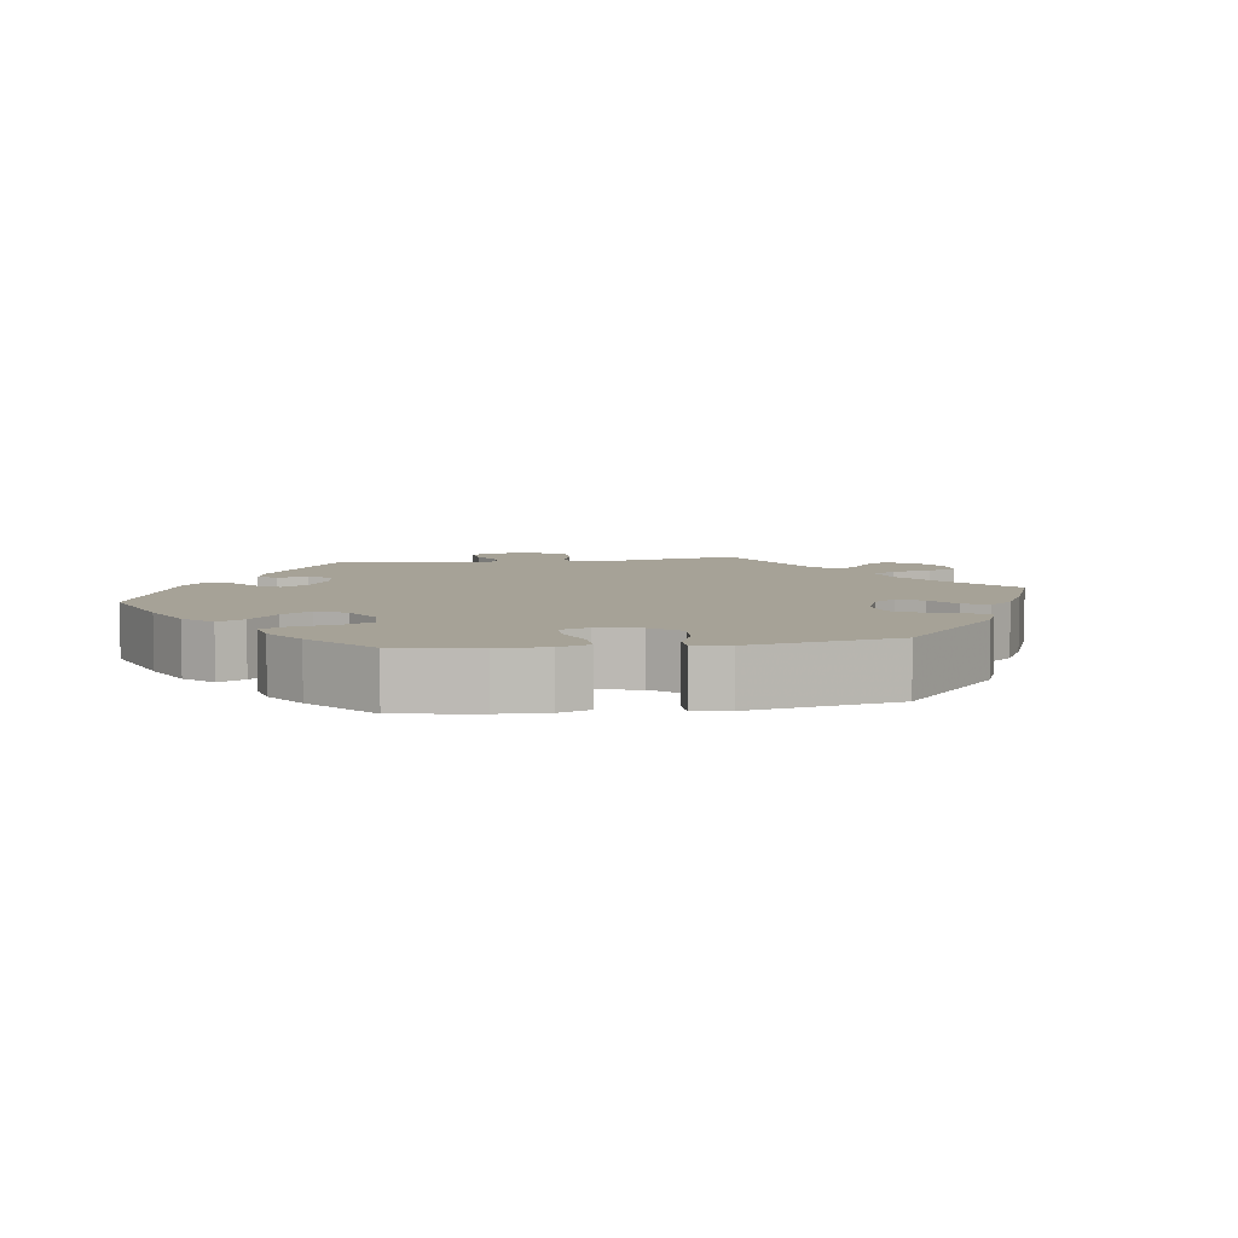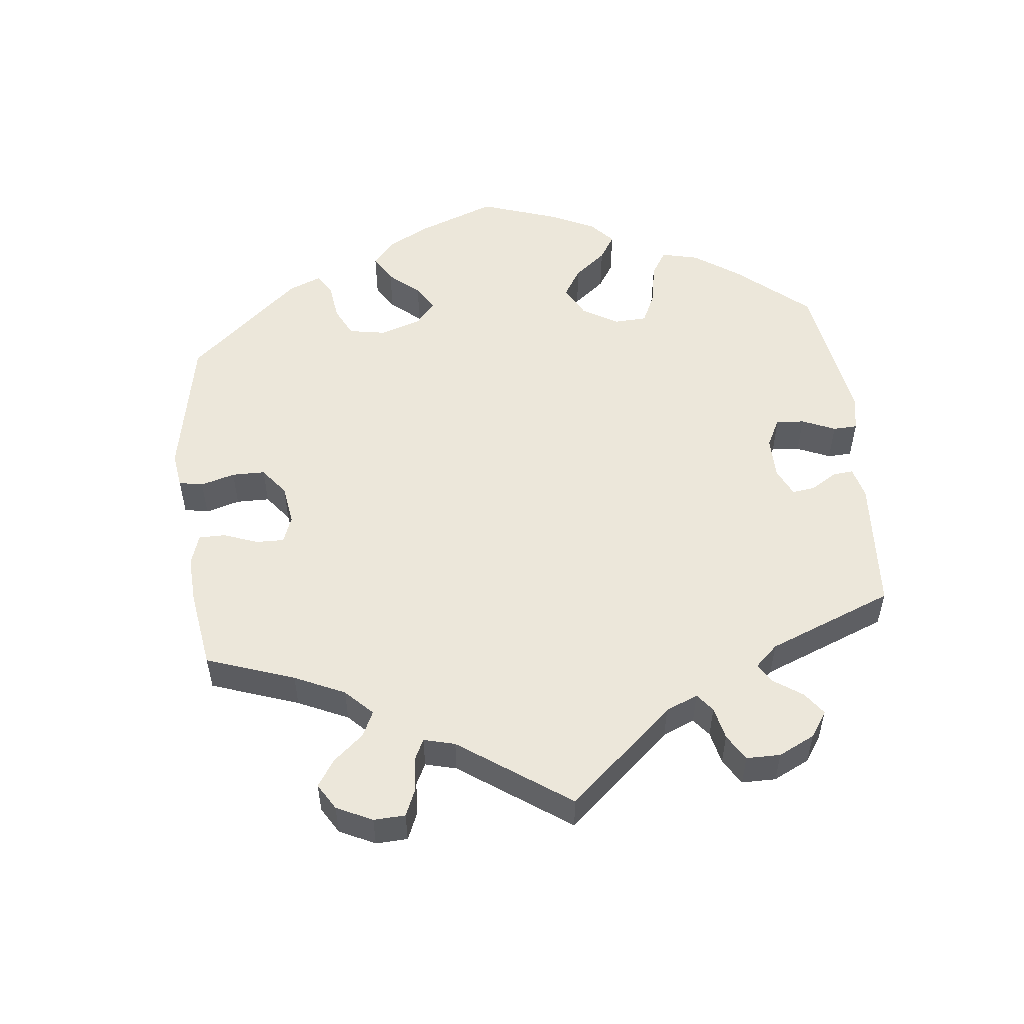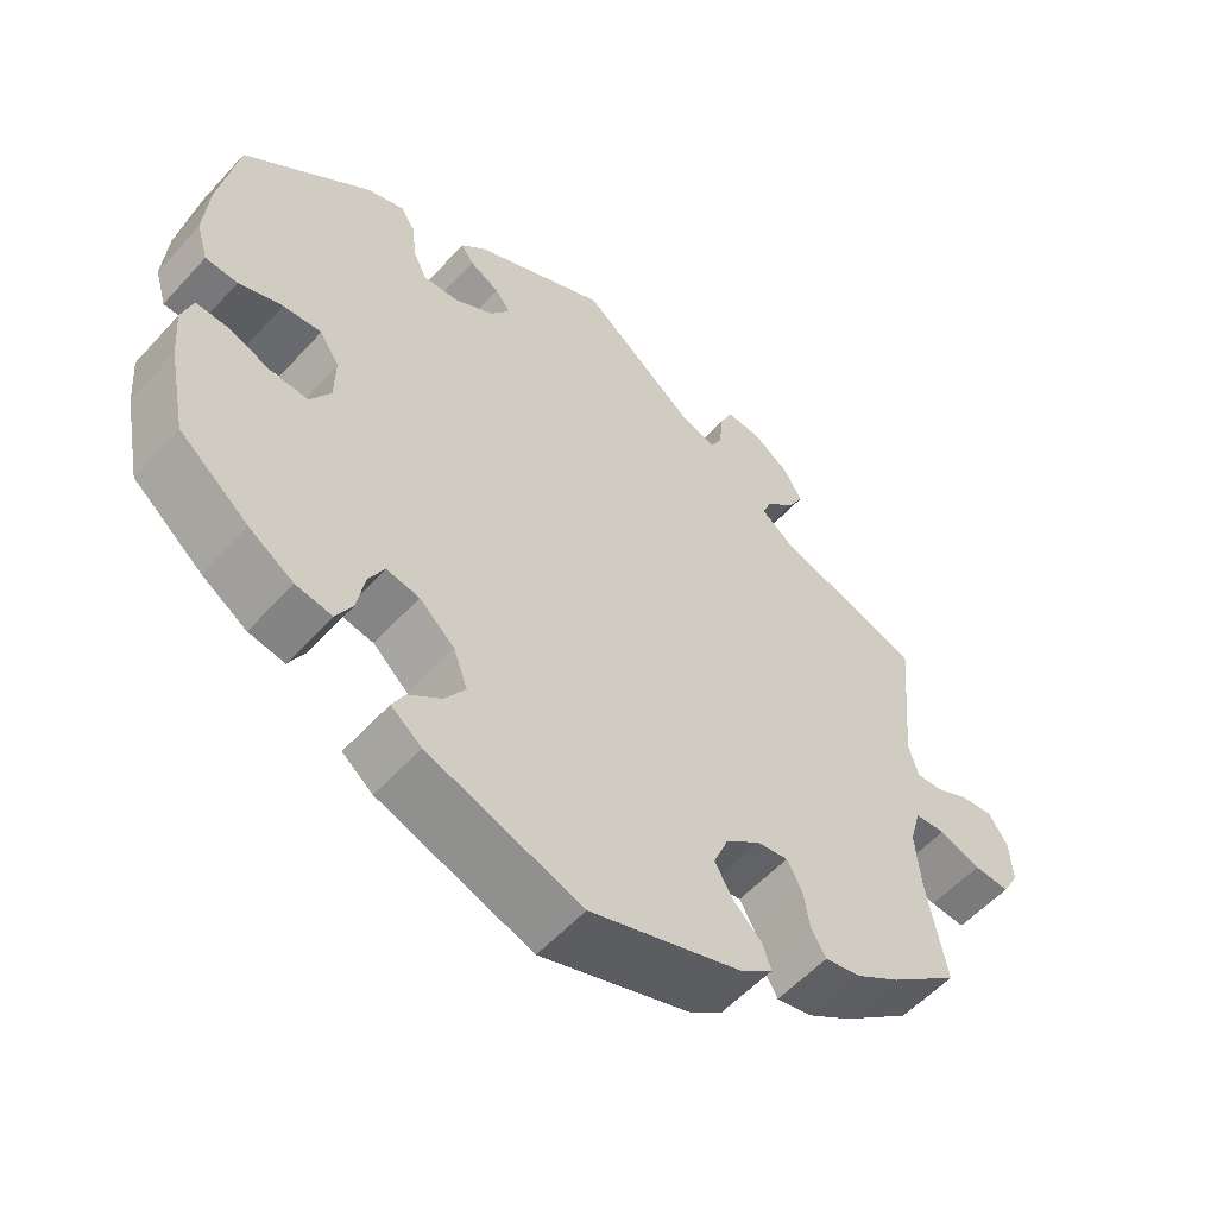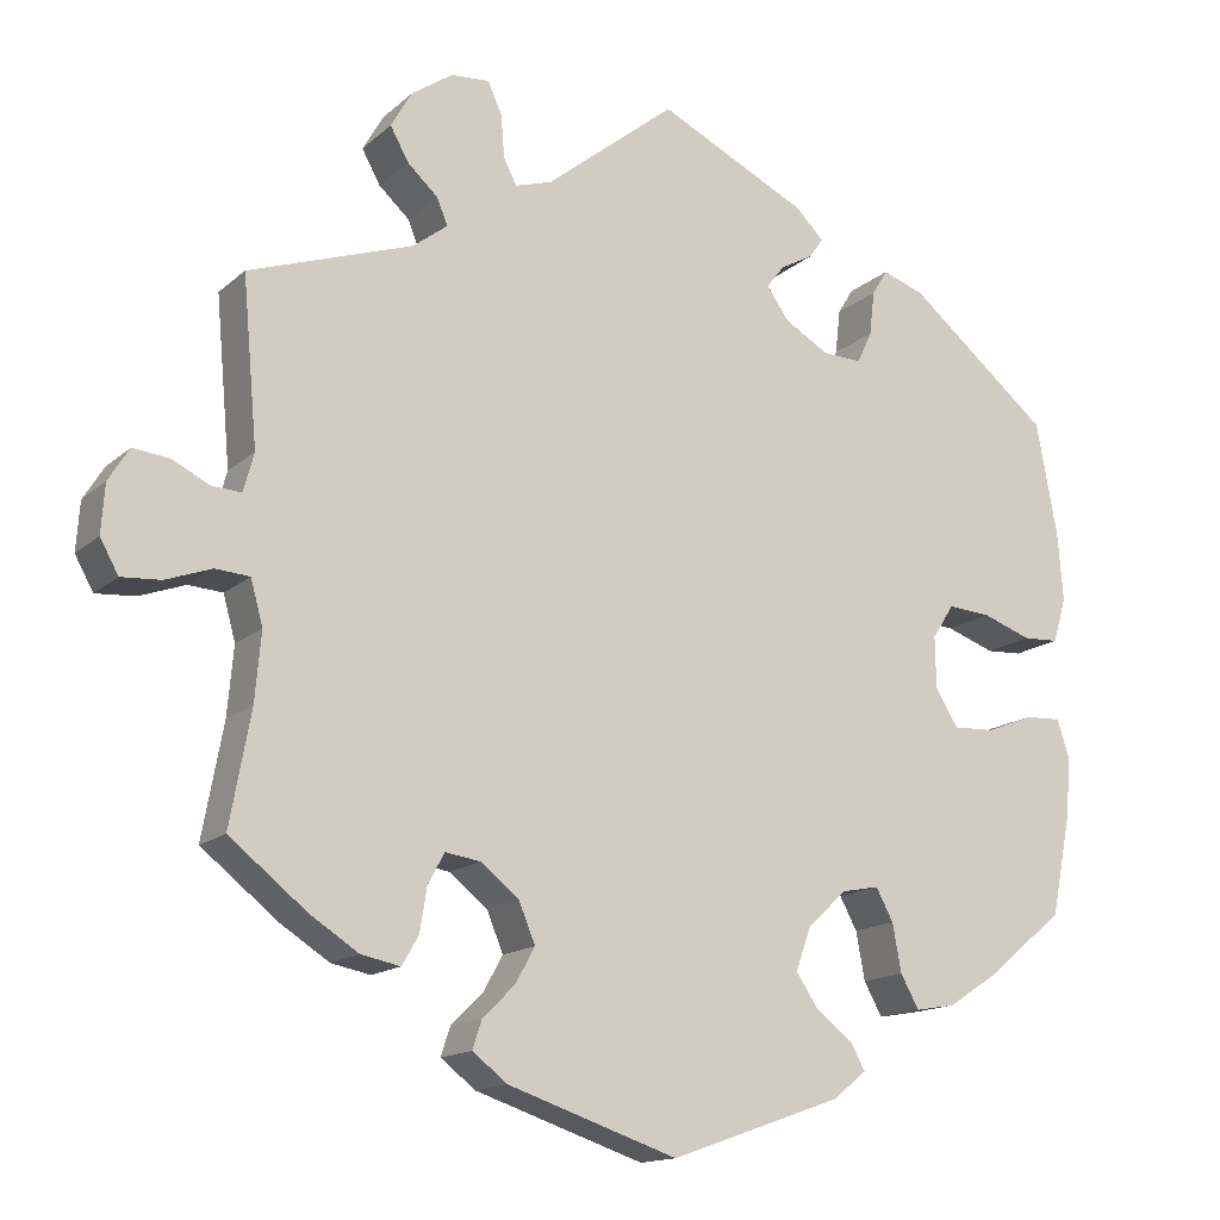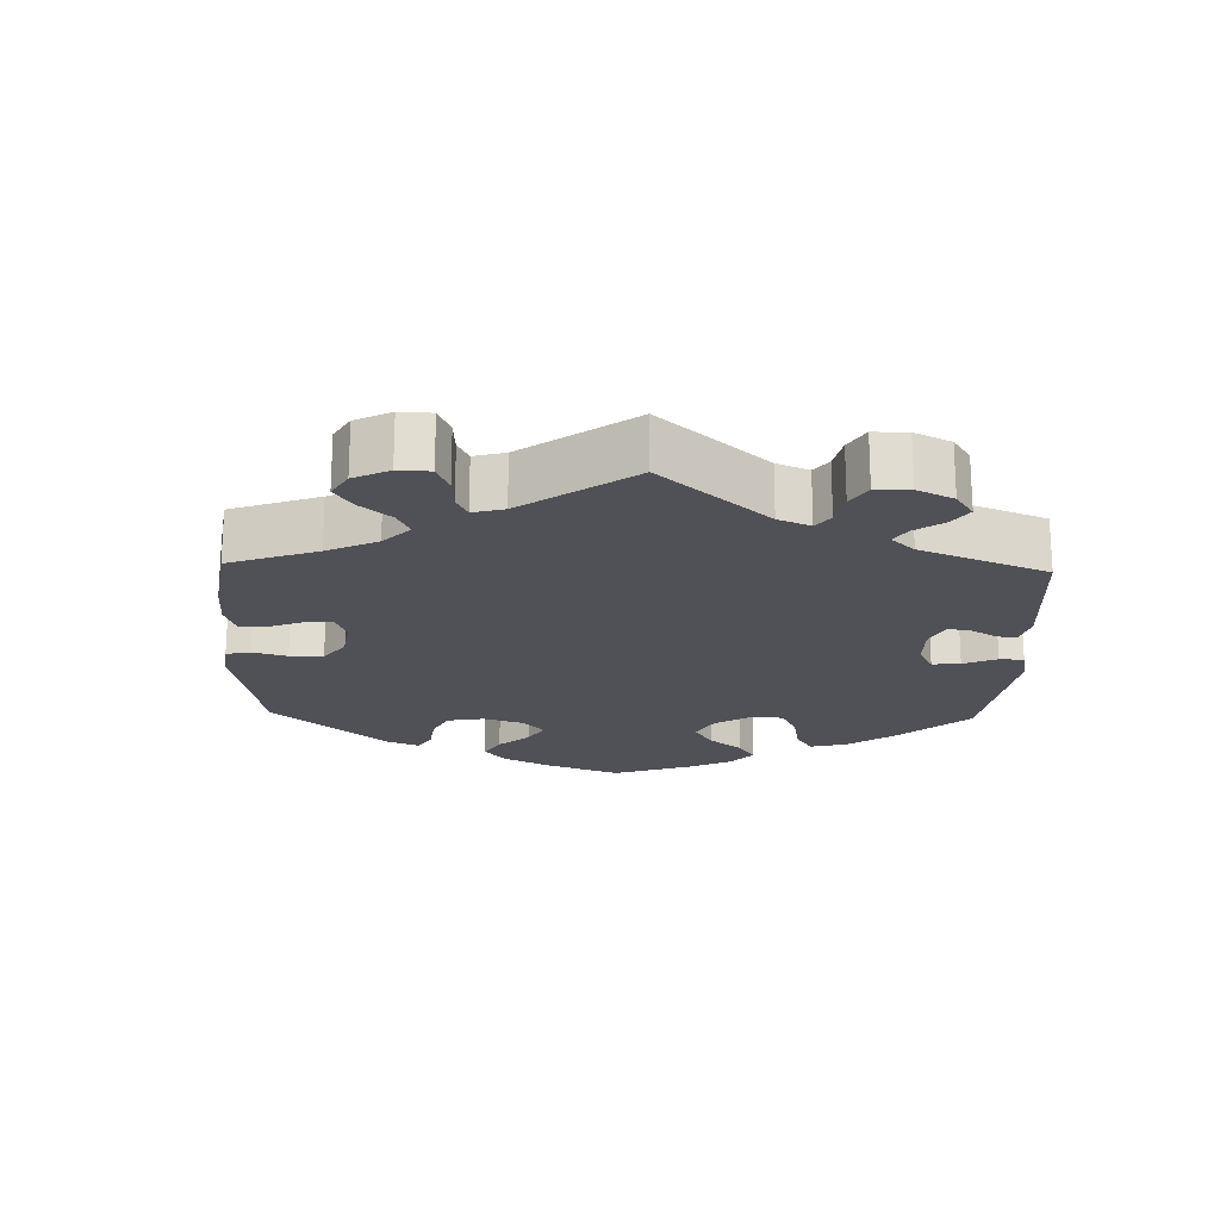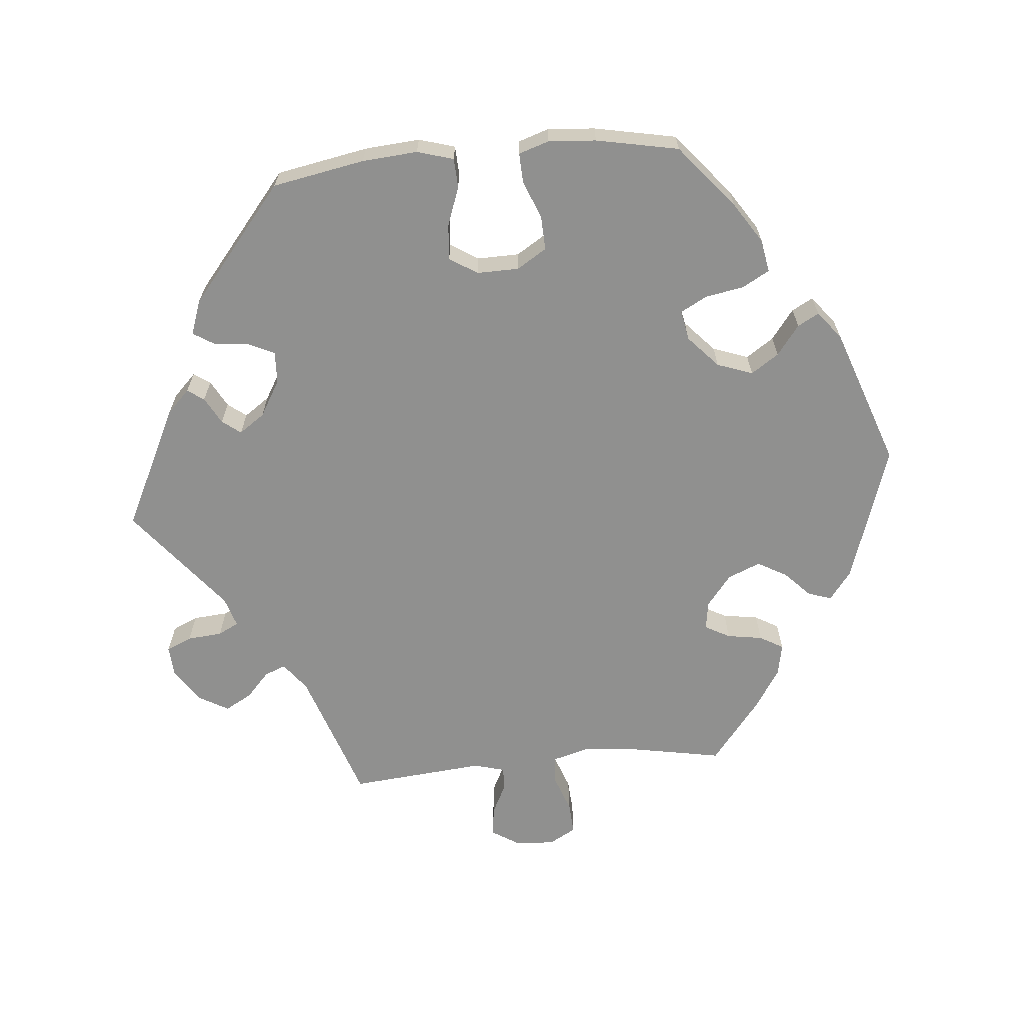
<metadata>
{"format":"obj","ext":"obj","renderer":"f3d","projection":"perspective","resolution":1024,"background":"white","views":[{"elev":6.5,"azim":141.1,"up":"+Y"},{"elev":53.6,"azim":-66.5,"up":"+Y"},{"elev":-55.9,"azim":138.5,"up":"+Z"},{"elev":-14.8,"azim":-29.7,"up":"+Z"},{"elev":-20.3,"azim":-61.7,"up":"+Y"},{"elev":-65.6,"azim":95.3,"up":"+Y"}]}
</metadata>
<code>
v -0.313 0.07 0.353
v -0.274 0.07 0.383
v -0.286 0.07 0.413
v -0.321 0.07 0.445
v -0.342 0.07 0.483
v -0.318 0.07 0.525
v -0.271 0.07 0.557
v -0.227 0.07 0.56
v -0.211 0.07 0.524
v -0.207 0.07 0.475
v -0.192 0.07 0.446
v -0.15 0.07 0.459
v -0.001 0.07 0.578
v 0.17 0.07 0.494
v 0.202 0.07 0.462
v 0.186 0.07 0.439
v 0.148 0.07 0.418
v 0.128 0.07 0.392
v 0.153 0.07 0.356
v 0.204 0.07 0.326
v 0.249 0.07 0.324
v 0.266 0.07 0.36
v 0.272 0.07 0.411
v 0.29 0.07 0.44
v 0.338 0.07 0.423
v 0.5 0.07 0.289
v 0.524 0.07 0.159
v 0.53 0.07 0.081
v 0.515 0.07 0.03
v 0.474 0.07 0.028
v 0.418 0.07 0.048
v 0.369 0.07 0.052
v 0.344 0.07 0.013
v 0.345 0.07 -0.046
v 0.371 0.07 -0.088
v 0.419 0.07 -0.086
v 0.472 0.07 -0.065
v 0.514 0.07 -0.063
v 0.528 0.07 -0.106
v 0.523 0.07 -0.173
v 0.5 0.07 -0.289
v 0.411 0.07 -0.363
v 0.354 0.07 -0.4
v 0.308 0.07 -0.408
v 0.287 0.07 -0.37
v 0.277 0.07 -0.315
v 0.257 0.07 -0.278
v 0.215 0.07 -0.286
v 0.17 0.07 -0.327
v 0.152 0.07 -0.377
v 0.178 0.07 -0.416
v 0.22 0.07 -0.448
v 0.236 0.07 -0.478
v 0.197 0.07 -0.509
v 0.001 0.07 -0.578
v -0.193 0.07 -0.513
v -0.233 0.07 -0.482
v -0.222 0.07 -0.449
v -0.186 0.07 -0.414
v -0.163 0.07 -0.373
v -0.182 0.07 -0.327
v -0.226 0.07 -0.292
v -0.266 0.07 -0.286
v -0.285 0.07 -0.321
v -0.293 0.07 -0.371
v -0.312 0.07 -0.404
v -0.357 0.07 -0.395
v -0.413 0.07 -0.359
v -0.501 0.07 -0.289
v -0.477 0.07 -0.159
v -0.47 0.07 -0.081
v -0.484 0.07 -0.03
v -0.523 0.07 -0.027
v -0.576 0.07 -0.046
v -0.621 0.07 -0.049
v -0.642 0.07 -0.011
v -0.638 0.07 0.045
v -0.614 0.07 0.083
v -0.572 0.07 0.078
v -0.53 0.07 0.057
v -0.496 0.07 0.055
v -0.484 0.07 0.099
v -0.501 0.07 0.289
v -0.313 0 0.353
v -0.274 0 0.383
v -0.286 0 0.413
v -0.321 0 0.445
v -0.342 0 0.483
v -0.318 0 0.525
v -0.271 0 0.557
v -0.227 0 0.56
v -0.211 0 0.524
v -0.207 0 0.475
v -0.192 0 0.446
v -0.15 0 0.459
v -0.001 0 0.578
v 0.17 0 0.494
v 0.202 0 0.462
v 0.186 0 0.439
v 0.148 0 0.418
v 0.128 0 0.392
v 0.153 0 0.356
v 0.204 0 0.326
v 0.249 0 0.324
v 0.266 0 0.36
v 0.272 0 0.411
v 0.29 0 0.44
v 0.338 0 0.423
v 0.5 0 0.289
v 0.524 0 0.159
v 0.53 0 0.081
v 0.515 0 0.03
v 0.474 0 0.028
v 0.418 0 0.048
v 0.369 0 0.052
v 0.344 0 0.013
v 0.345 0 -0.046
v 0.371 0 -0.088
v 0.419 0 -0.086
v 0.472 0 -0.065
v 0.514 0 -0.063
v 0.528 0 -0.106
v 0.523 0 -0.173
v 0.5 0 -0.289
v 0.411 0 -0.363
v 0.354 0 -0.4
v 0.308 0 -0.408
v 0.287 0 -0.37
v 0.277 0 -0.315
v 0.257 0 -0.278
v 0.215 0 -0.286
v 0.17 0 -0.327
v 0.152 0 -0.377
v 0.178 0 -0.416
v 0.22 0 -0.448
v 0.236 0 -0.478
v 0.197 0 -0.509
v 0.001 0 -0.578
v -0.193 0 -0.513
v -0.233 0 -0.482
v -0.222 0 -0.449
v -0.186 0 -0.414
v -0.163 0 -0.373
v -0.182 0 -0.327
v -0.226 0 -0.292
v -0.266 0 -0.286
v -0.285 0 -0.321
v -0.293 0 -0.371
v -0.312 0 -0.404
v -0.357 0 -0.395
v -0.413 0 -0.359
v -0.501 0 -0.289
v -0.477 0 -0.159
v -0.47 0 -0.081
v -0.484 0 -0.03
v -0.523 0 -0.027
v -0.576 0 -0.046
v -0.621 0 -0.049
v -0.642 0 -0.011
v -0.638 0 0.045
v -0.614 0 0.083
v -0.572 0 0.078
v -0.53 0 0.057
v -0.496 0 0.055
v -0.484 0 0.099
v -0.501 0 0.289
f 82 83 1
f 81 82 1 2
f 77 78 79 80
f 77 80 81
f 76 77 81
f 73 74 75 76
f 72 73 76 81
f 71 72 81 2
f 67 68 69 70
f 67 70 71 2
f 64 65 66 67
f 63 64 67 2
f 56 57 58 59
f 56 59 60
f 55 56 60
f 54 55 60 61
f 51 52 53 54
f 50 51 54 61
f 43 44 45 46
f 43 46 47
f 42 43 47
f 41 42 47
f 40 41 47
f 39 40 47 48
f 36 37 38 39
f 35 36 39 48
f 28 29 30 31
f 28 31 32
f 27 28 32
f 26 27 32
f 25 26 32 33
f 22 23 24 25
f 21 22 25 33
f 14 15 16 17
f 12 13 14 17
f 11 12 17 18
f 7 8 9 10
f 7 10 11
f 6 7 11
f 3 4 5 6
f 2 3 6 11
f 62 63 2 11
f 49 50 61 62
f 34 35 48 49
f 20 21 33 34
f 19 20 34 49
f 19 49 62
f 11 18 19 62
f 84 166 165
f 85 84 165 164
f 163 162 161 160
f 164 163 160
f 164 160 159
f 159 158 157 156
f 164 159 156 155
f 85 164 155 154
f 153 152 151 150
f 85 154 153 150
f 150 149 148 147
f 85 150 147 146
f 142 141 140 139
f 143 142 139
f 143 139 138
f 144 143 138 137
f 137 136 135 134
f 144 137 134 133
f 129 128 127 126
f 130 129 126
f 130 126 125
f 130 125 124
f 130 124 123
f 131 130 123 122
f 122 121 120 119
f 131 122 119 118
f 114 113 112 111
f 115 114 111
f 115 111 110
f 115 110 109
f 116 115 109 108
f 108 107 106 105
f 116 108 105 104
f 100 99 98 97
f 100 97 96 95
f 101 100 95 94
f 93 92 91 90
f 94 93 90
f 94 90 89
f 89 88 87 86
f 94 89 86 85
f 94 85 146 145
f 145 144 133 132
f 132 131 118 117
f 117 116 104 103
f 132 117 103 102
f 145 132 102
f 145 102 101 94
f 1 84 85 2
f 2 85 86 3
f 3 86 87 4
f 4 87 88 5
f 5 88 89 6
f 6 89 90 7
f 7 90 91 8
f 8 91 92 9
f 9 92 93 10
f 10 93 94 11
f 11 94 95 12
f 12 95 96 13
f 13 96 97 14
f 14 97 98 15
f 15 98 99 16
f 16 99 100 17
f 17 100 101 18
f 18 101 102 19
f 19 102 103 20
f 20 103 104 21
f 21 104 105 22
f 22 105 106 23
f 23 106 107 24
f 24 107 108 25
f 25 108 109 26
f 26 109 110 27
f 27 110 111 28
f 28 111 112 29
f 29 112 113 30
f 30 113 114 31
f 31 114 115 32
f 32 115 116 33
f 33 116 117 34
f 34 117 118 35
f 35 118 119 36
f 36 119 120 37
f 37 120 121 38
f 38 121 122 39
f 39 122 123 40
f 40 123 124 41
f 41 124 125 42
f 42 125 126 43
f 43 126 127 44
f 44 127 128 45
f 45 128 129 46
f 46 129 130 47
f 47 130 131 48
f 48 131 132 49
f 49 132 133 50
f 50 133 134 51
f 51 134 135 52
f 52 135 136 53
f 53 136 137 54
f 54 137 138 55
f 55 138 139 56
f 56 139 140 57
f 57 140 141 58
f 58 141 142 59
f 59 142 143 60
f 60 143 144 61
f 61 144 145 62
f 62 145 146 63
f 63 146 147 64
f 64 147 148 65
f 65 148 149 66
f 66 149 150 67
f 67 150 151 68
f 68 151 152 69
f 69 152 153 70
f 70 153 154 71
f 71 154 155 72
f 72 155 156 73
f 73 156 157 74
f 74 157 158 75
f 75 158 159 76
f 76 159 160 77
f 77 160 161 78
f 78 161 162 79
f 79 162 163 80
f 80 163 164 81
f 81 164 165 82
f 82 165 166 83
f 83 166 84 1

</code>
